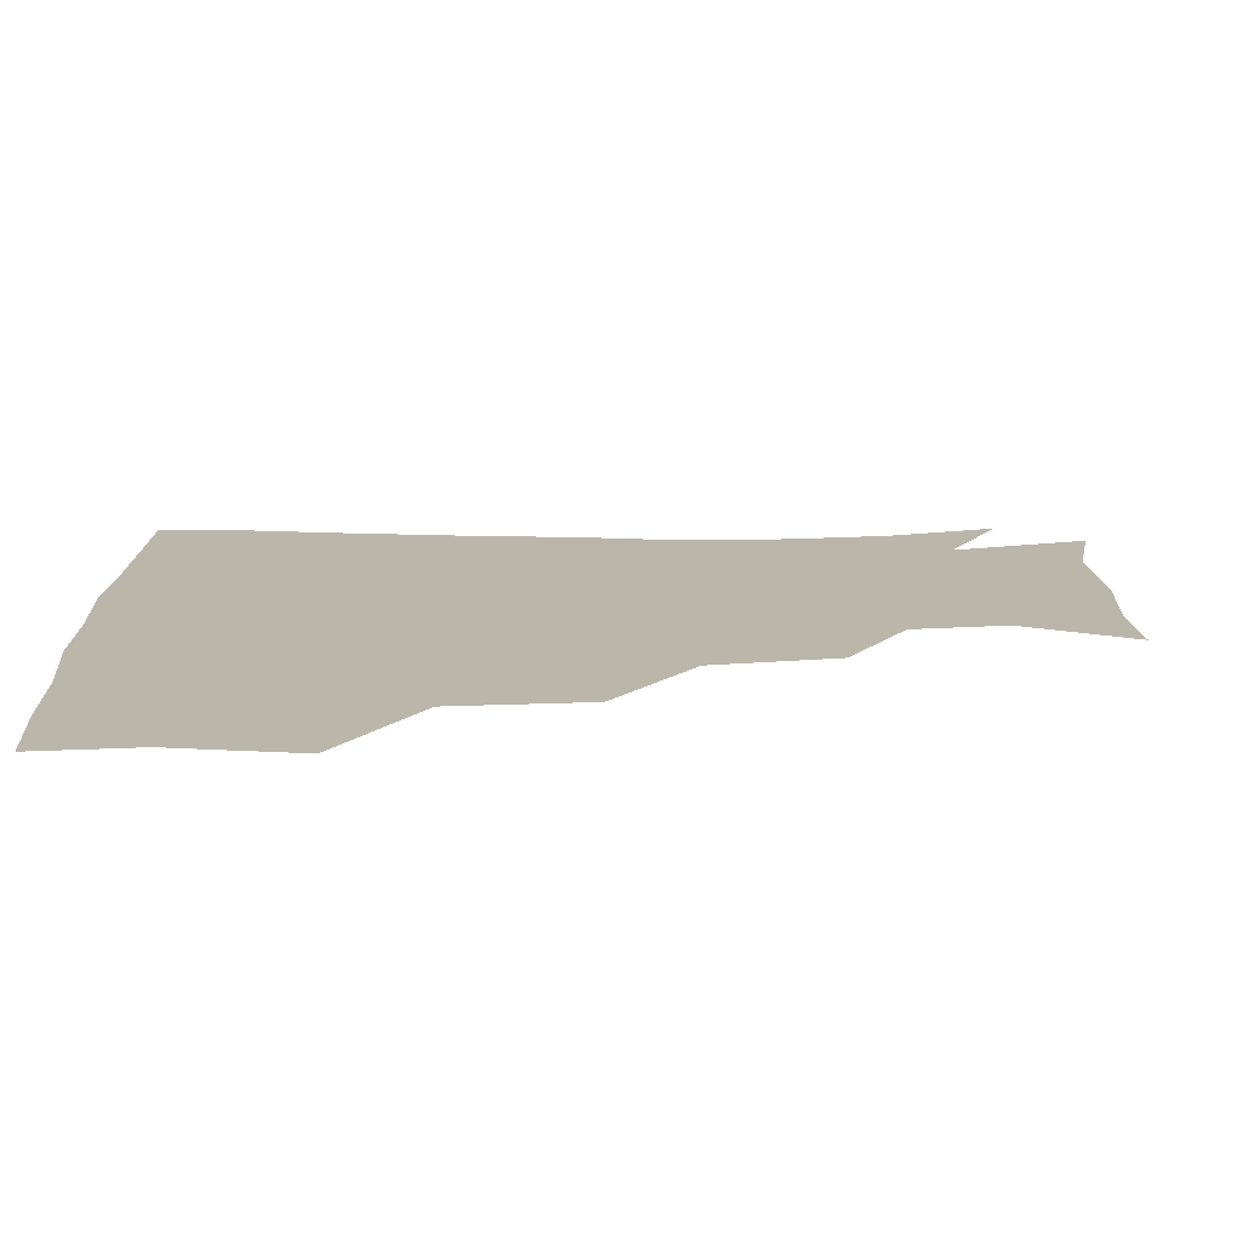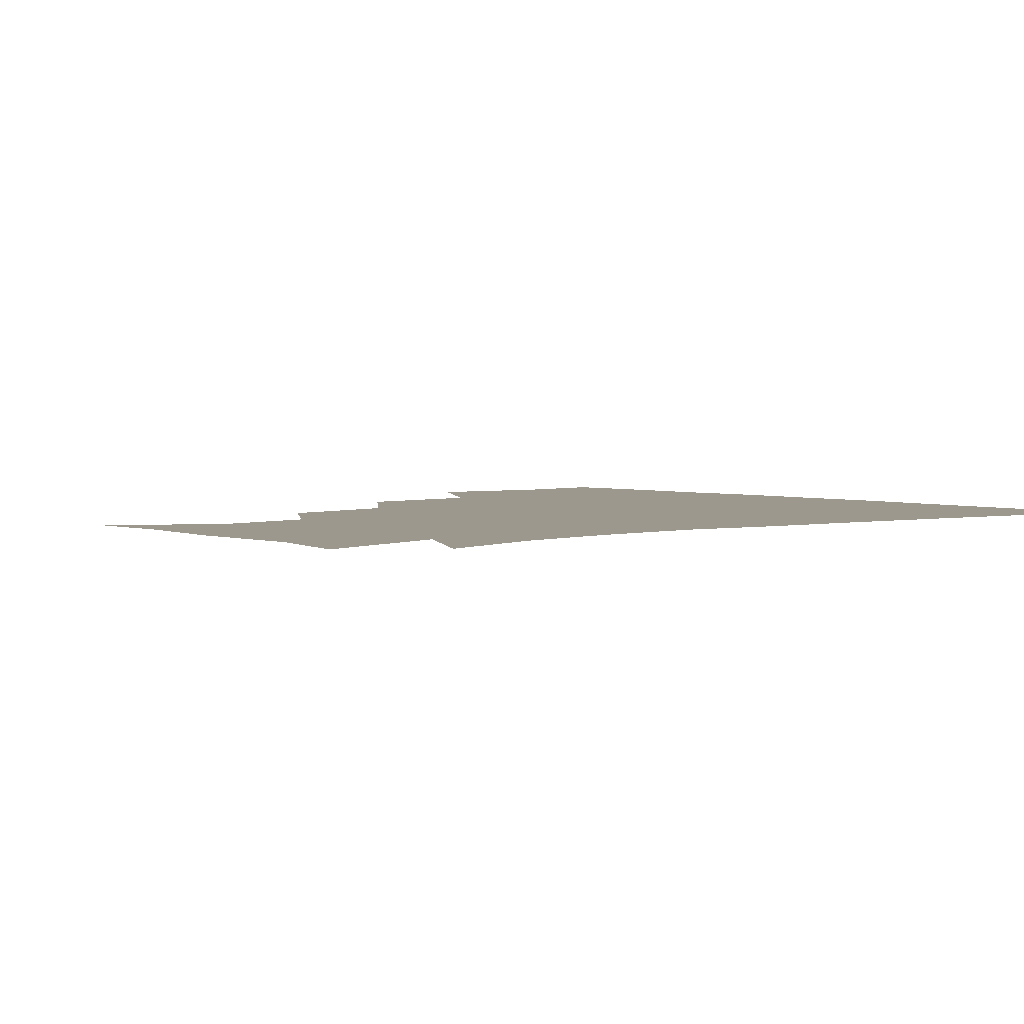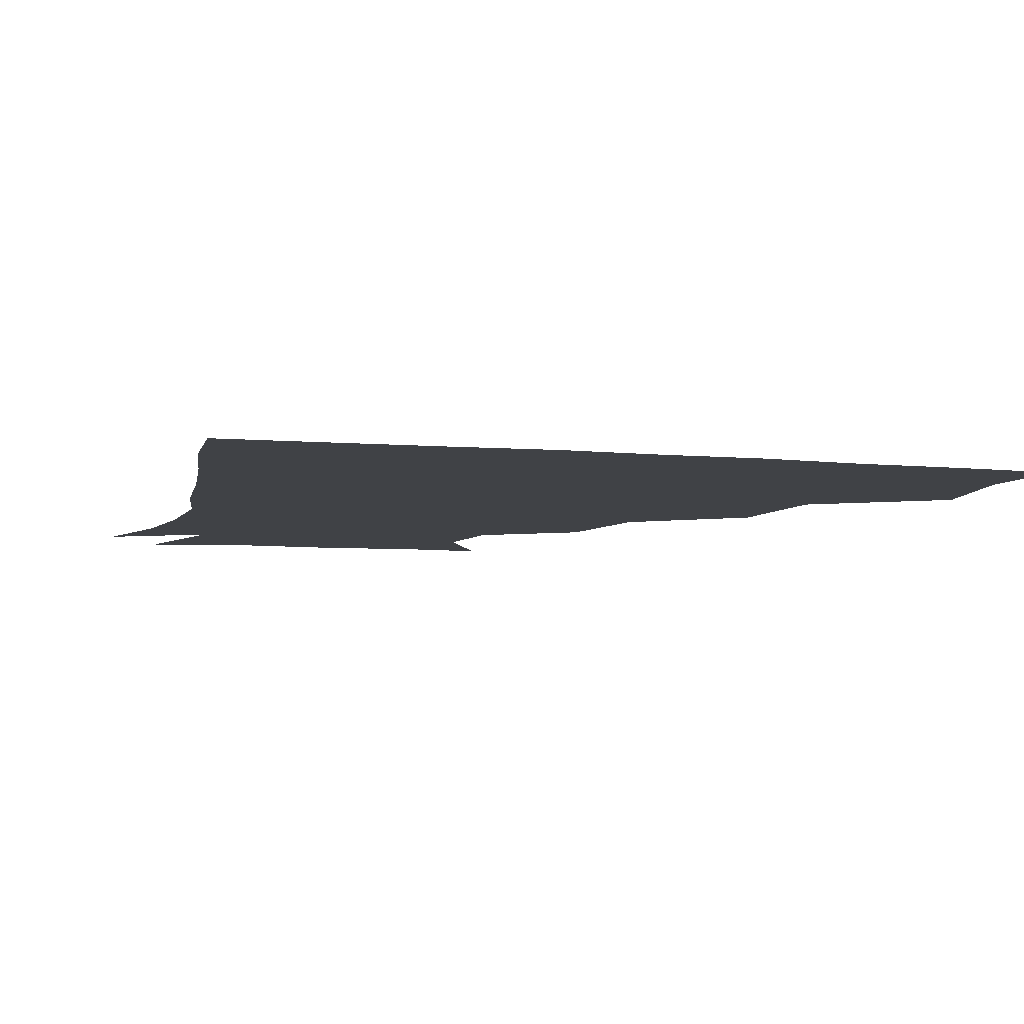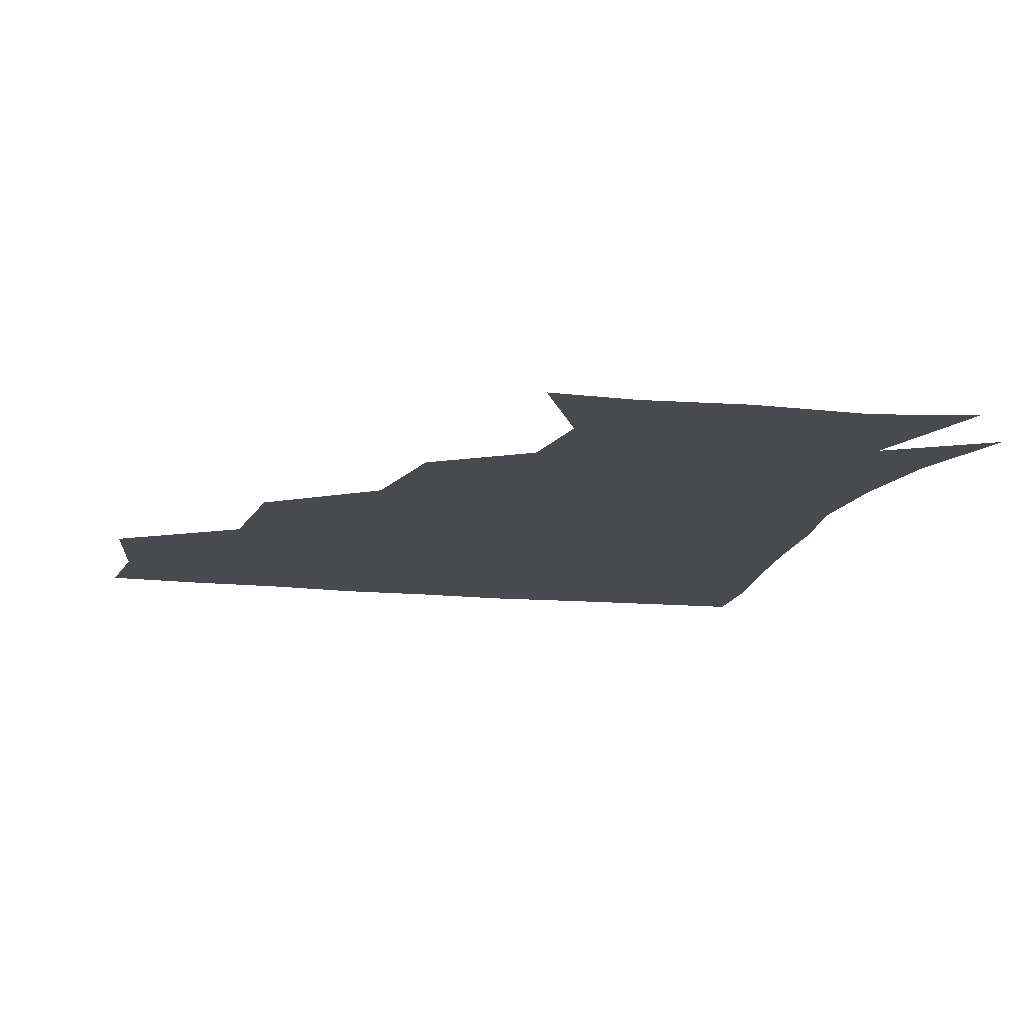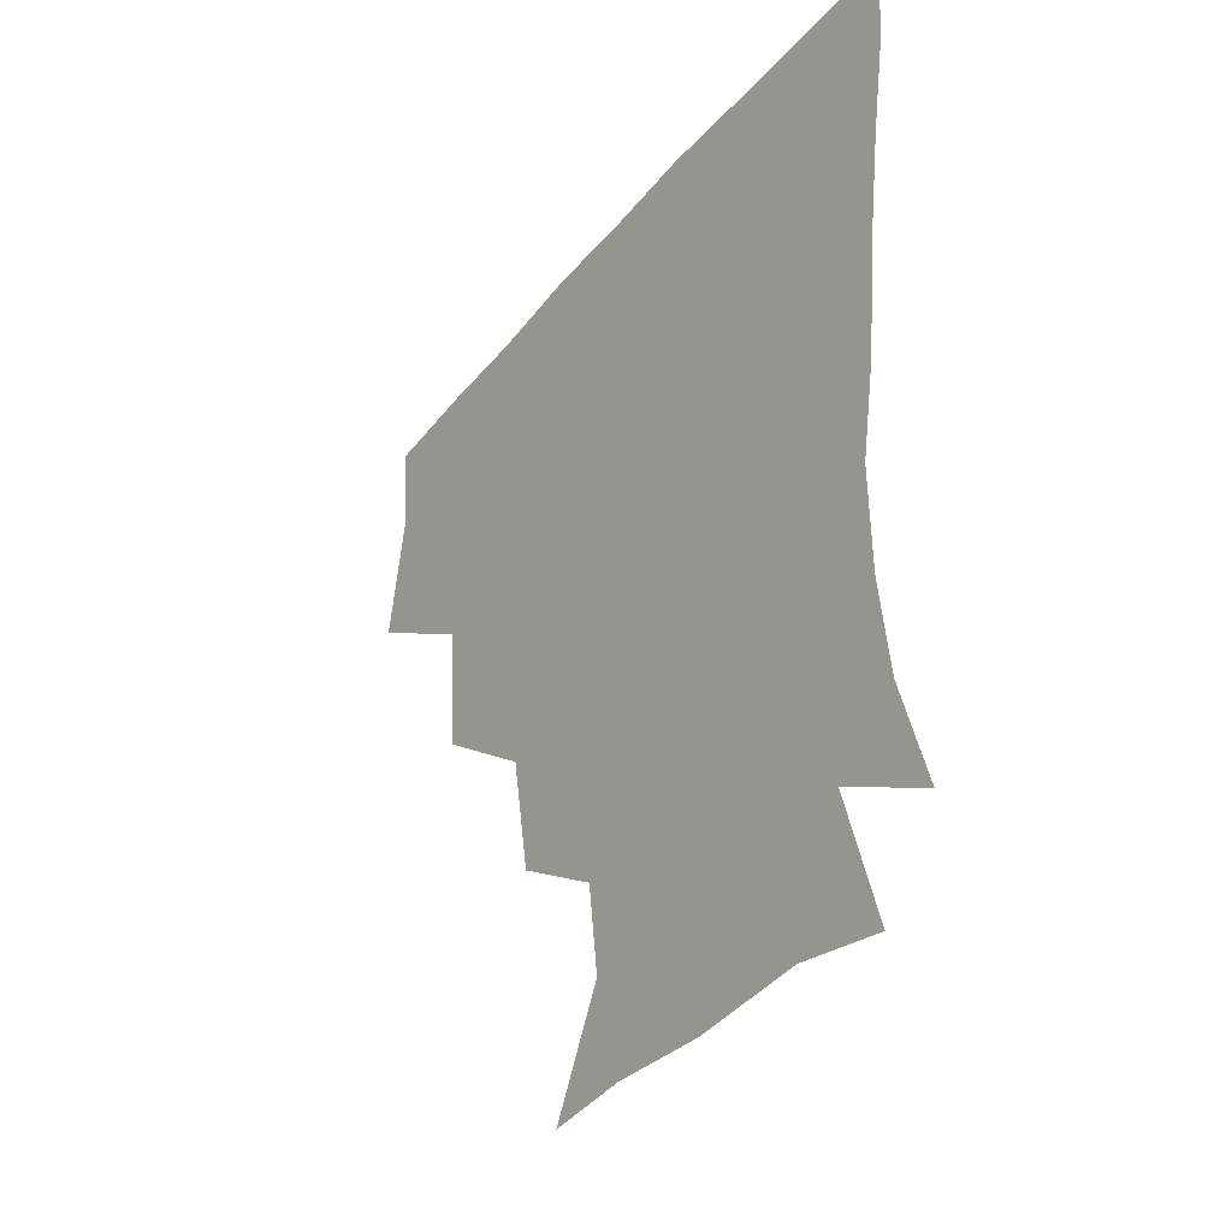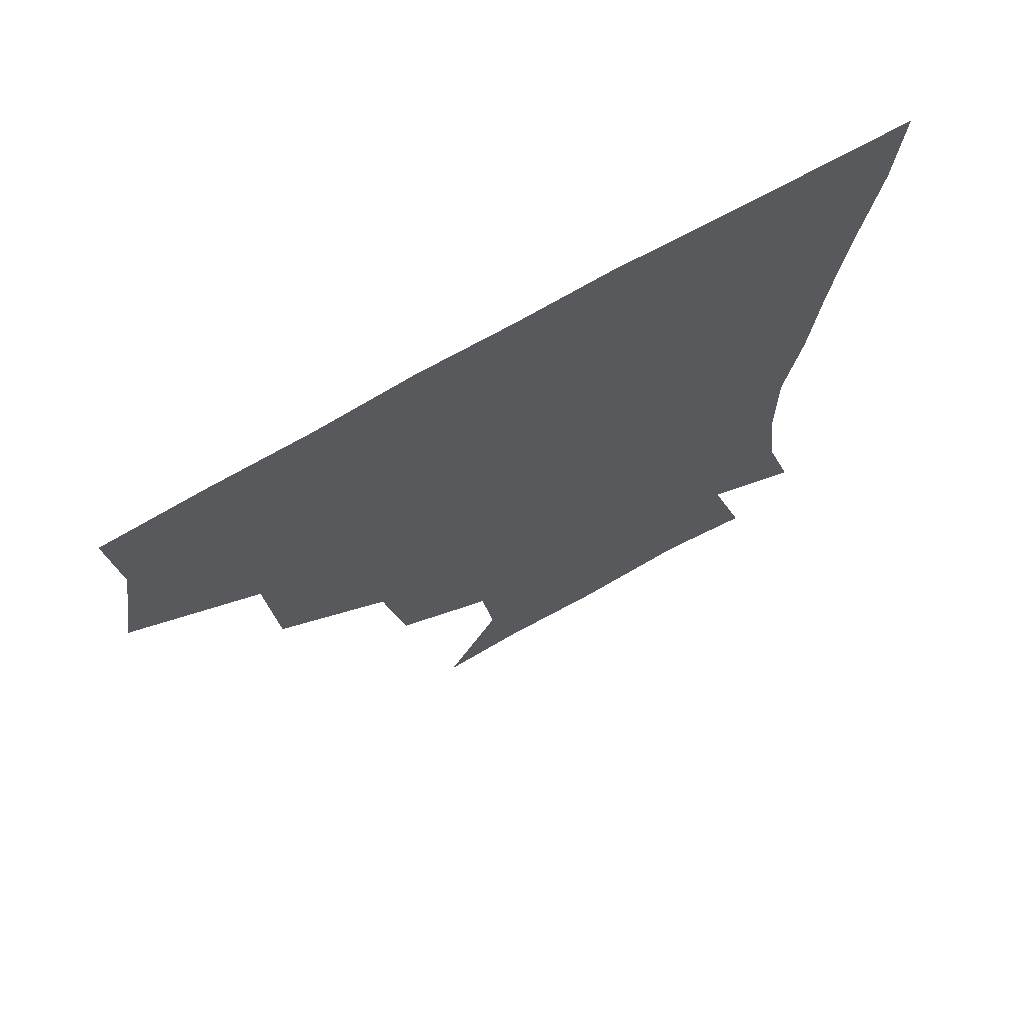
<metadata>
{"format":"obj","ext":"obj","renderer":"f3d","projection":"perspective","resolution":1024,"background":"white","views":[{"elev":14.0,"azim":-91.7,"up":"+Z"},{"elev":3.2,"azim":49.1,"up":"+Z"},{"elev":-6.3,"azim":163.5,"up":"+Z"},{"elev":-13.2,"azim":-14.0,"up":"+Z"},{"elev":-38.1,"azim":55.4,"up":"+Y"},{"elev":70.7,"azim":-29.8,"up":"+Y"}]}
</metadata>
<code>
v 448.8 351.6 0
v 455 389.2 0
v 452.4 419.5 0
v 489.6 286.4 0
v 486.7 326.9 0
v 486.3 362.9 0
v 484.3 391.3 0
v 482.2 421.2 0
v 529.1 223.8 0
v 522.6 261.3 0
v 517.2 298.8 0
v 516.1 335.3 0
v 514.8 363.7 0
v 513.3 391.9 0
v 512.1 421.4 0
v 544.9 143.6 0
v 561.5 176.5 0
v 558 204.8 0
v 551.7 242.5 0
v 547.6 273.2 0
v 546 307.4 0
v 544.3 335.6 0
v 544.2 364.4 0
v 543.1 392.1 0
v 541.4 423.8 0
v 570.2 144.6 0
v 581.8 180.7 0
v 578.8 212.8 0
v 575.2 247.4 0
v 574.1 280 0
v 573.7 310.2 0
v 573.5 337.4 0
v 573.1 364.2 0
v 572.8 391.7 0
v 570.6 423.2 0
v 601.9 141.6 0
v 604.1 186.1 0
v 602.2 219.4 0
v 600.4 251.1 0
v 600.1 281.7 0
v 600.9 309.8 0
v 601.6 337.2 0
v 602.7 365.1 0
v 602 392.3 0
v 599.1 424.2 0
v 637.1 142.7 0
v 628 185.7 0
v 624.8 219.8 0
v 624.2 250.2 0
v 625.4 278.9 0
v 627 309.1 0
v 629.1 338.2 0
v 630.8 365.1 0
v 632 391.9 0
v 629.6 422.1 0
v 666.1 136.1 0
v 654.1 178.7 0
v 646.8 215.6 0
v 646.8 244.1 0
v 648.7 273.5 0
v 651.3 305.3 0
v 654.4 335.5 0
v 658.3 363.7 0
v 660.6 391.8 0
v 660.2 420.8 0
v 684.6 160.9 0
v 674.7 195.2 0
v 671 226.5 0
v 670.5 259.8 0
v 675.4 289.5 0
v 678.6 323.6 0
v 683.4 359.8 0
v 688.2 390.4 0
v 690.1 419.6 0
f 5 6 1
f 1 6 2
f 6 7 2
f 2 7 3
f 7 8 3
f 10 11 4
f 4 11 5
f 11 12 5
f 5 12 6
f 12 13 6
f 6 13 7
f 13 14 7
f 7 14 8
f 14 15 8
f 18 19 9
f 9 19 10
f 19 20 10
f 10 20 11
f 20 21 11
f 11 21 12
f 21 22 12
f 12 22 13
f 22 23 13
f 13 23 14
f 23 24 14
f 14 24 15
f 24 25 15
f 16 26 17
f 26 27 17
f 17 27 18
f 27 28 18
f 18 28 19
f 28 29 19
f 19 29 20
f 29 30 20
f 20 30 21
f 30 31 21
f 21 31 22
f 31 32 22
f 22 32 23
f 32 33 23
f 23 33 24
f 33 34 24
f 24 34 25
f 34 35 25
f 26 36 27
f 36 37 27
f 27 37 28
f 37 38 28
f 28 38 29
f 38 39 29
f 29 39 30
f 39 40 30
f 30 40 31
f 40 41 31
f 31 41 32
f 41 42 32
f 32 42 33
f 42 43 33
f 33 43 34
f 43 44 34
f 34 44 35
f 44 45 35
f 36 46 37
f 46 47 37
f 37 47 38
f 47 48 38
f 38 48 39
f 48 49 39
f 39 49 40
f 49 50 40
f 40 50 41
f 50 51 41
f 41 51 42
f 51 52 42
f 42 52 43
f 52 53 43
f 43 53 44
f 53 54 44
f 44 54 45
f 54 55 45
f 46 56 47
f 56 57 47
f 47 57 48
f 57 58 48
f 48 58 49
f 58 59 49
f 49 59 50
f 59 60 50
f 50 60 51
f 60 61 51
f 51 61 52
f 61 62 52
f 52 62 53
f 62 63 53
f 53 63 54
f 63 64 54
f 54 64 55
f 64 65 55
f 57 66 58
f 66 67 58
f 58 67 59
f 67 68 59
f 59 68 60
f 68 69 60
f 60 69 61
f 69 70 61
f 61 70 62
f 70 71 62
f 62 71 63
f 71 72 63
f 63 72 64
f 72 73 64
f 64 73 65
f 73 74 65

</code>
